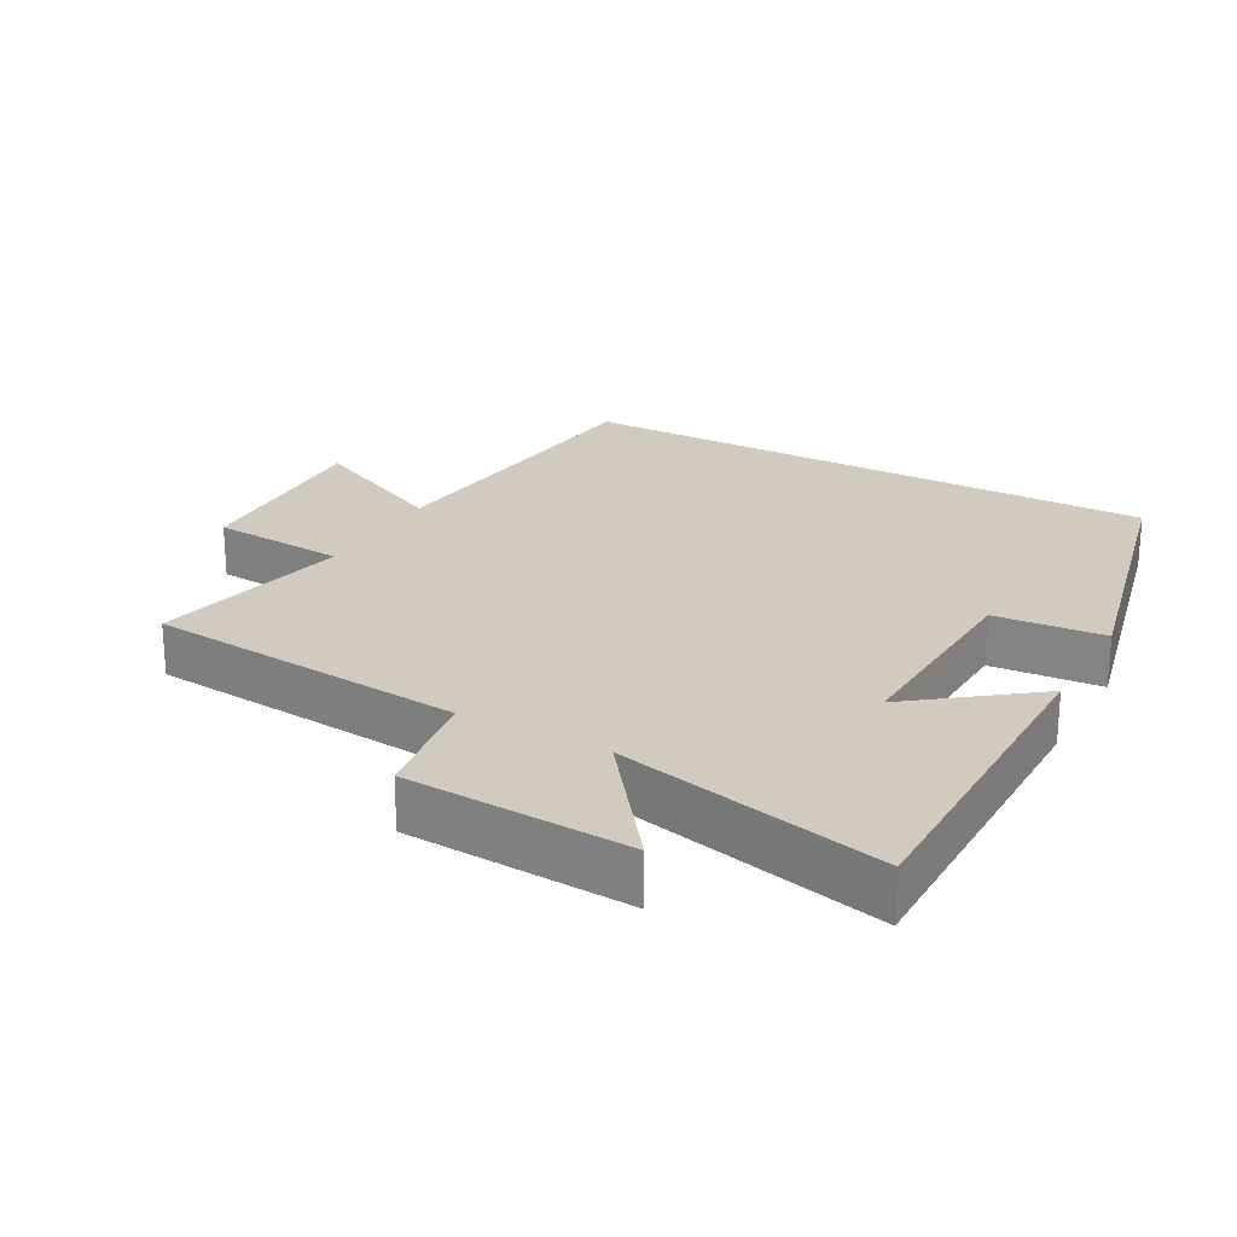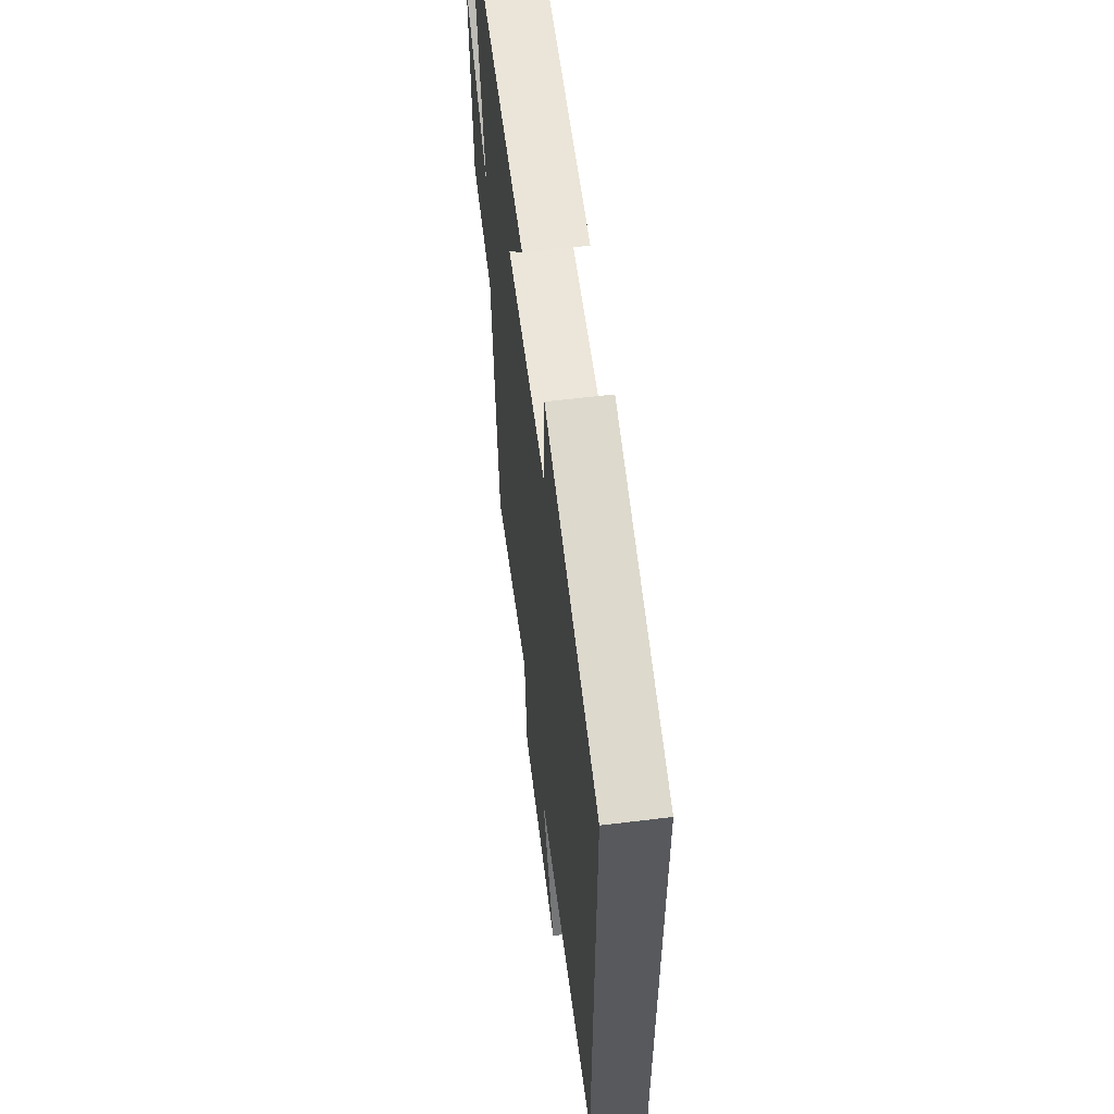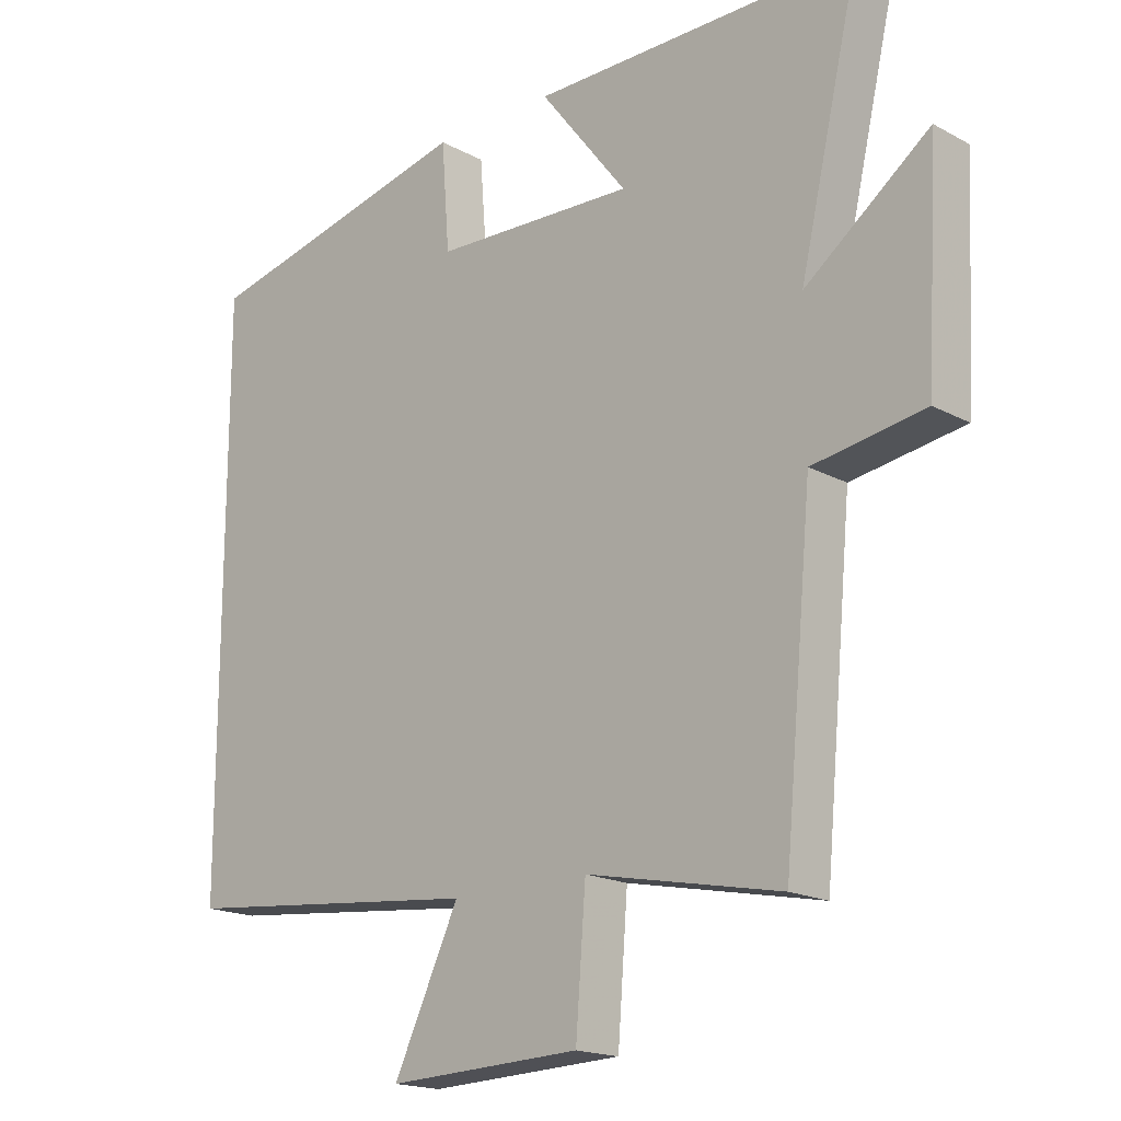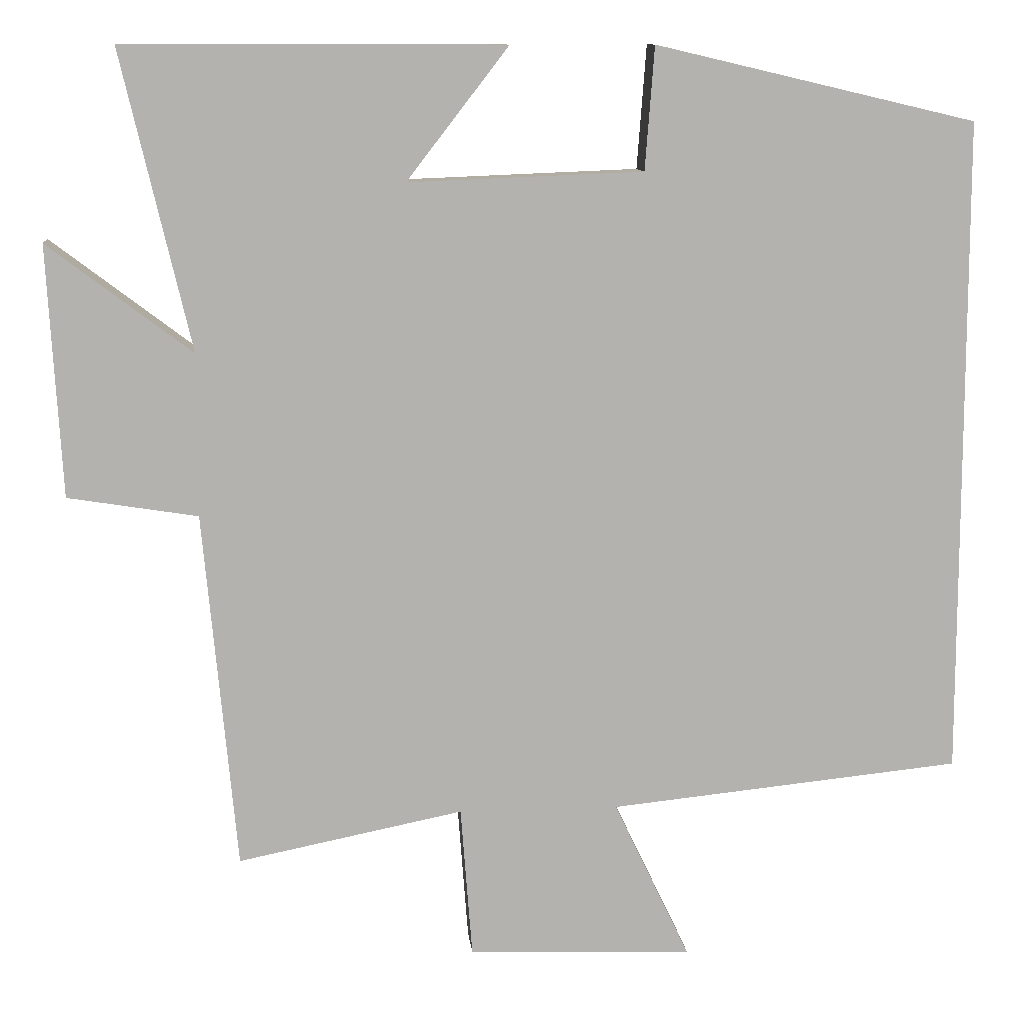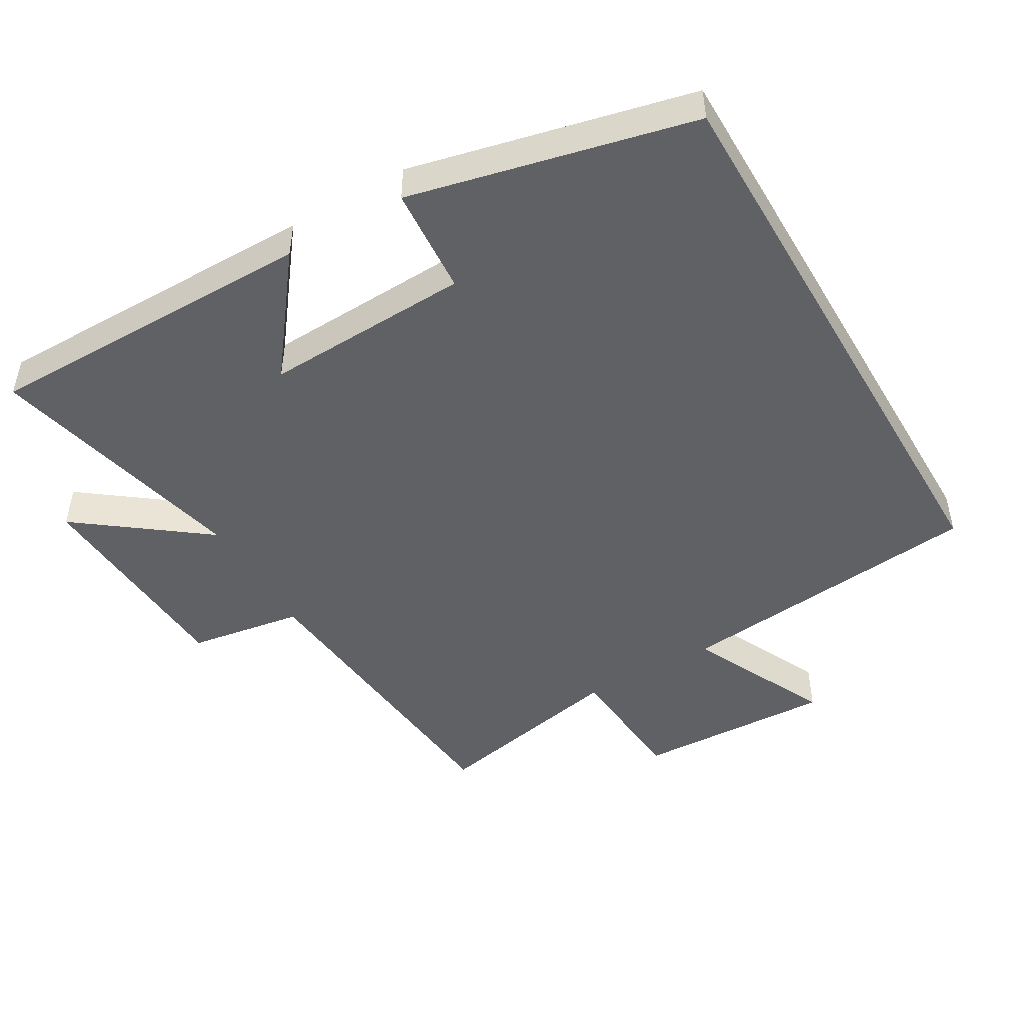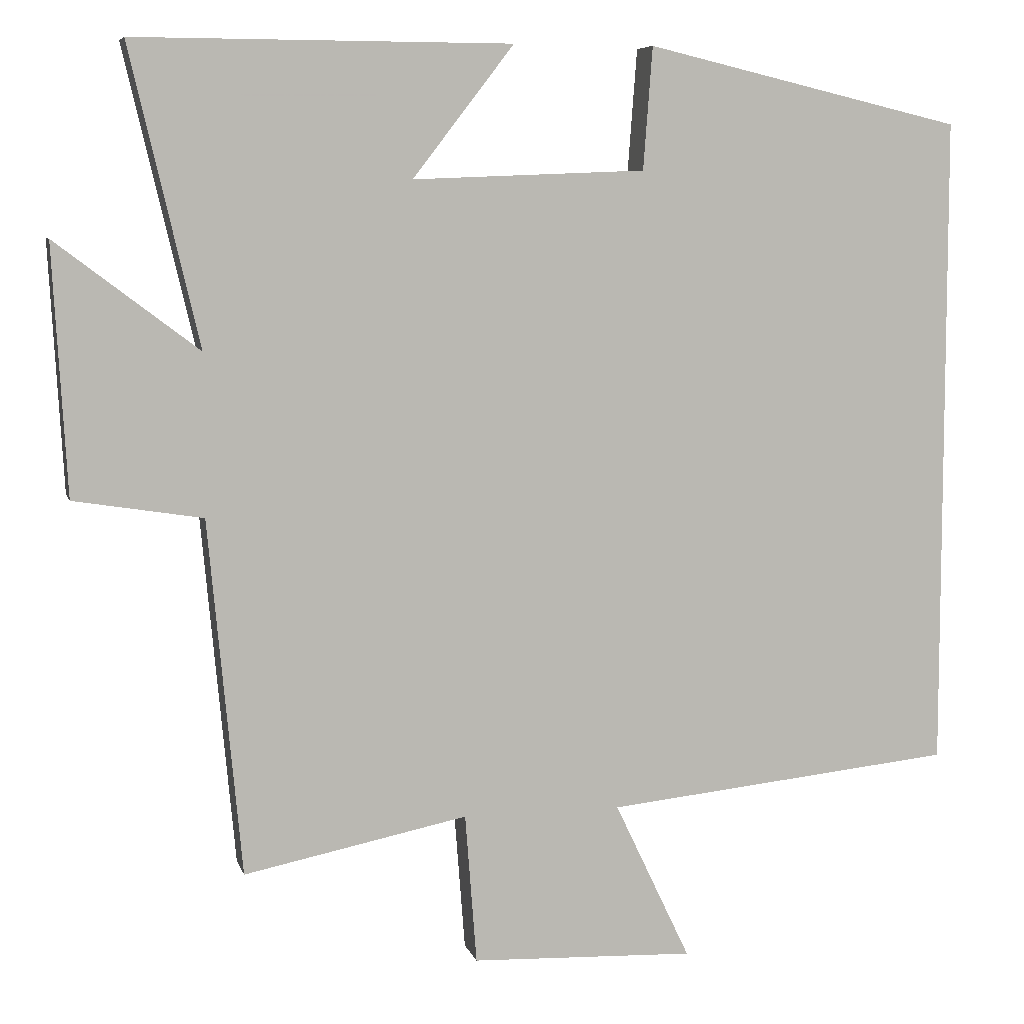
<metadata>
{"format":"obj","ext":"obj","renderer":"f3d","projection":"perspective","resolution":1024,"background":"white","views":[{"elev":23.3,"azim":-61.0,"up":"+Y"},{"elev":59.3,"azim":82.8,"up":"+Z"},{"elev":-17.9,"azim":-136.4,"up":"+Z"},{"elev":10.7,"azim":-5.6,"up":"+Z"},{"elev":-47.6,"azim":30.3,"up":"+Y"},{"elev":7.1,"azim":-13.9,"up":"+Z"}]}
</metadata>
<code>
v -0.59 0.07 0.501
v -0.099 0.07 0.5
v -0.231 0.07 0.329
v 0.073 0.07 0.341
v 0.085 0.07 0.5
v 0.5 0.07 0.403
v 0.5 0.07 -0.453
v 0.043 0.07 -0.5
v 0.142 0.07 -0.708
v -0.15 0.07 -0.696
v -0.165 0.07 -0.5
v -0.457 0.07 -0.559
v -0.5 0.07 -0.095
v -0.668 0.07 -0.068
v -0.686 0.07 0.256
v -0.5 0.07 0.115
v -0.59 0 0.501
v -0.099 0 0.5
v -0.231 0 0.329
v 0.073 0 0.341
v 0.085 0 0.5
v 0.5 0 0.403
v 0.5 0 -0.453
v 0.043 0 -0.5
v 0.142 0 -0.708
v -0.15 0 -0.696
v -0.165 0 -0.5
v -0.457 0 -0.559
v -0.5 0 -0.095
v -0.668 0 -0.068
v -0.686 0 0.256
v -0.5 0 0.115
f 13 14 15 16
f 11 12 13 16
f 11 16 1
f 8 9 10 11
f 4 5 6 7
f 3 4 7 8
f 1 2 3
f 1 3 8 11
f 32 31 30 29
f 32 29 28 27
f 17 32 27
f 27 26 25 24
f 23 22 21 20
f 24 23 20 19
f 19 18 17
f 27 24 19 17
f 1 17 18 2
f 2 18 19 3
f 3 19 20 4
f 4 20 21 5
f 5 21 22 6
f 6 22 23 7
f 7 23 24 8
f 8 24 25 9
f 9 25 26 10
f 10 26 27 11
f 11 27 28 12
f 12 28 29 13
f 13 29 30 14
f 14 30 31 15
f 15 31 32 16
f 16 32 17 1

</code>
